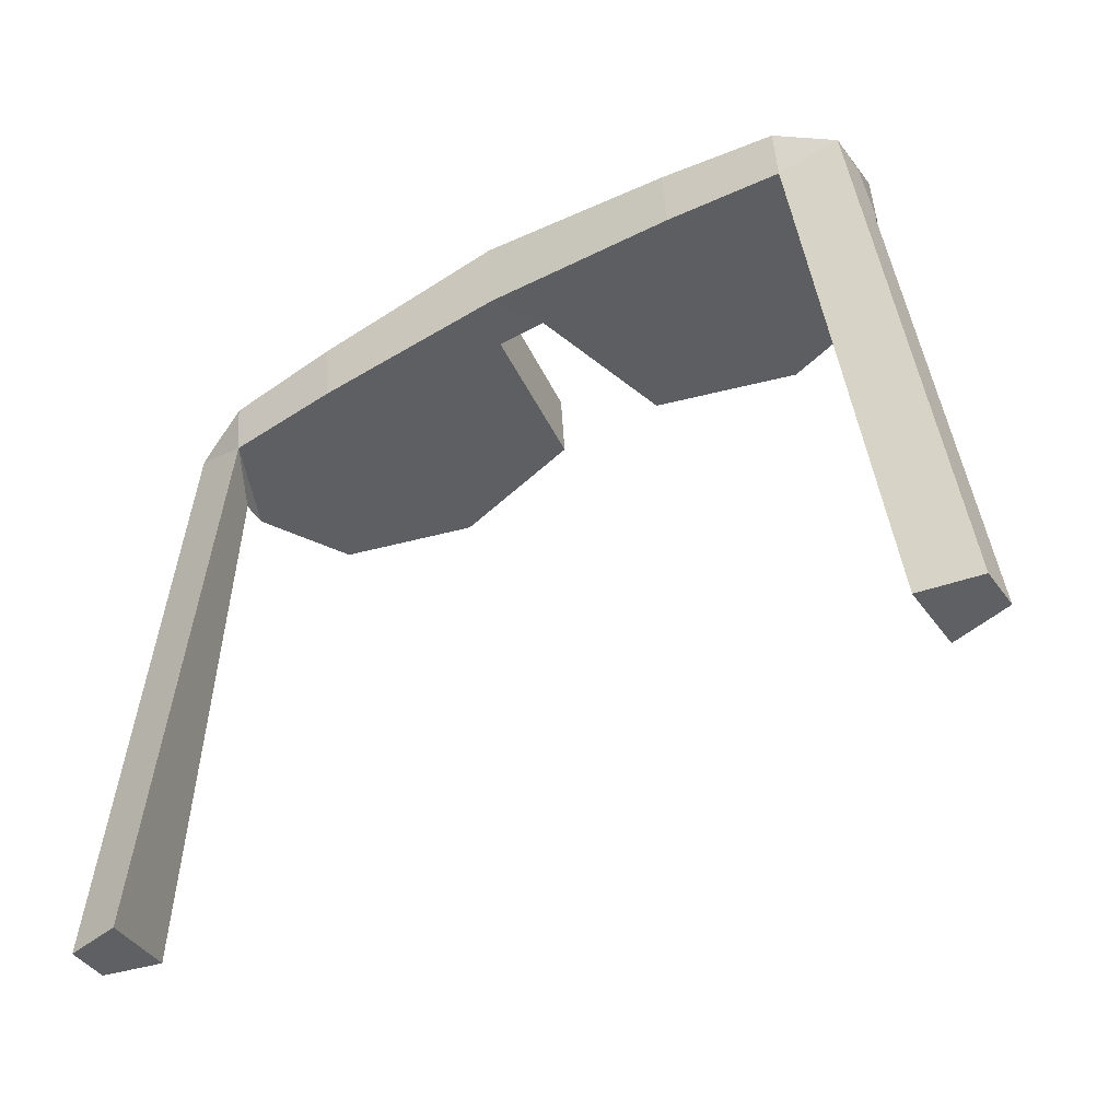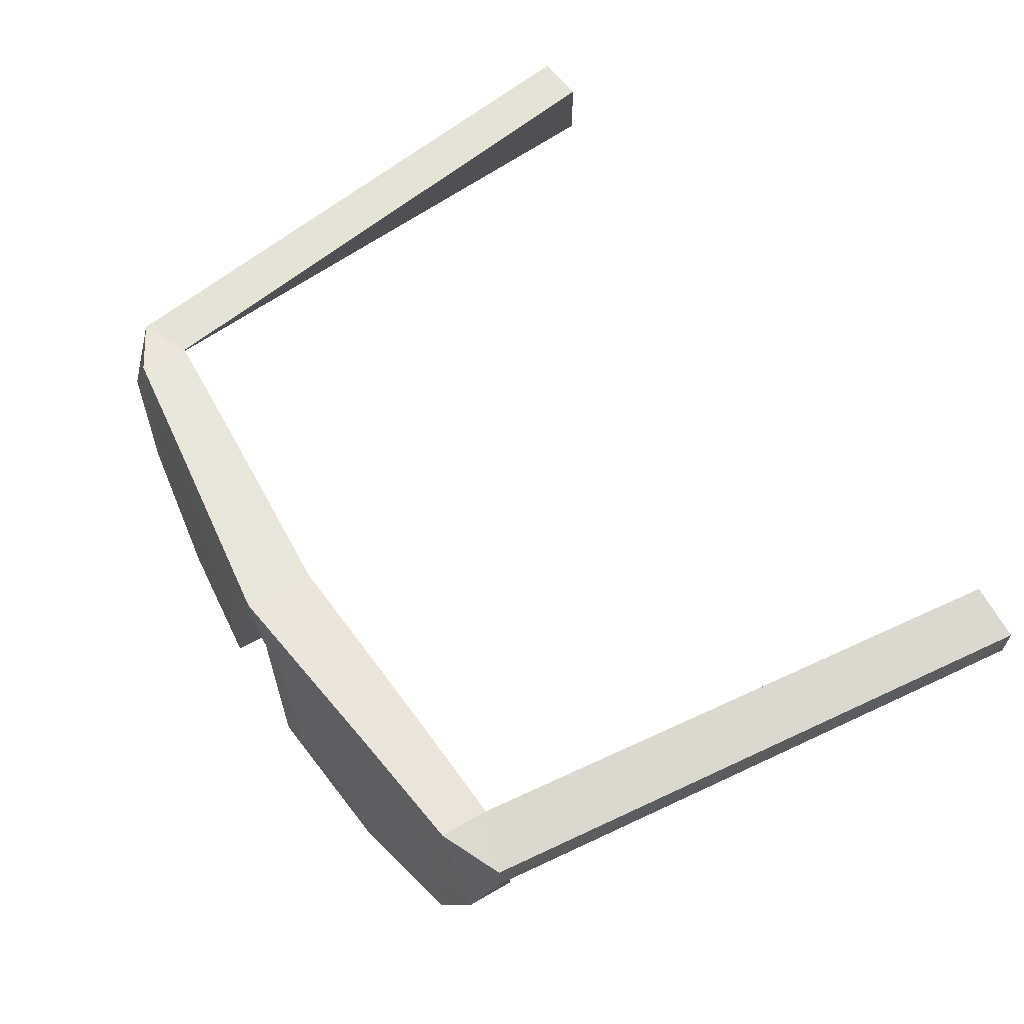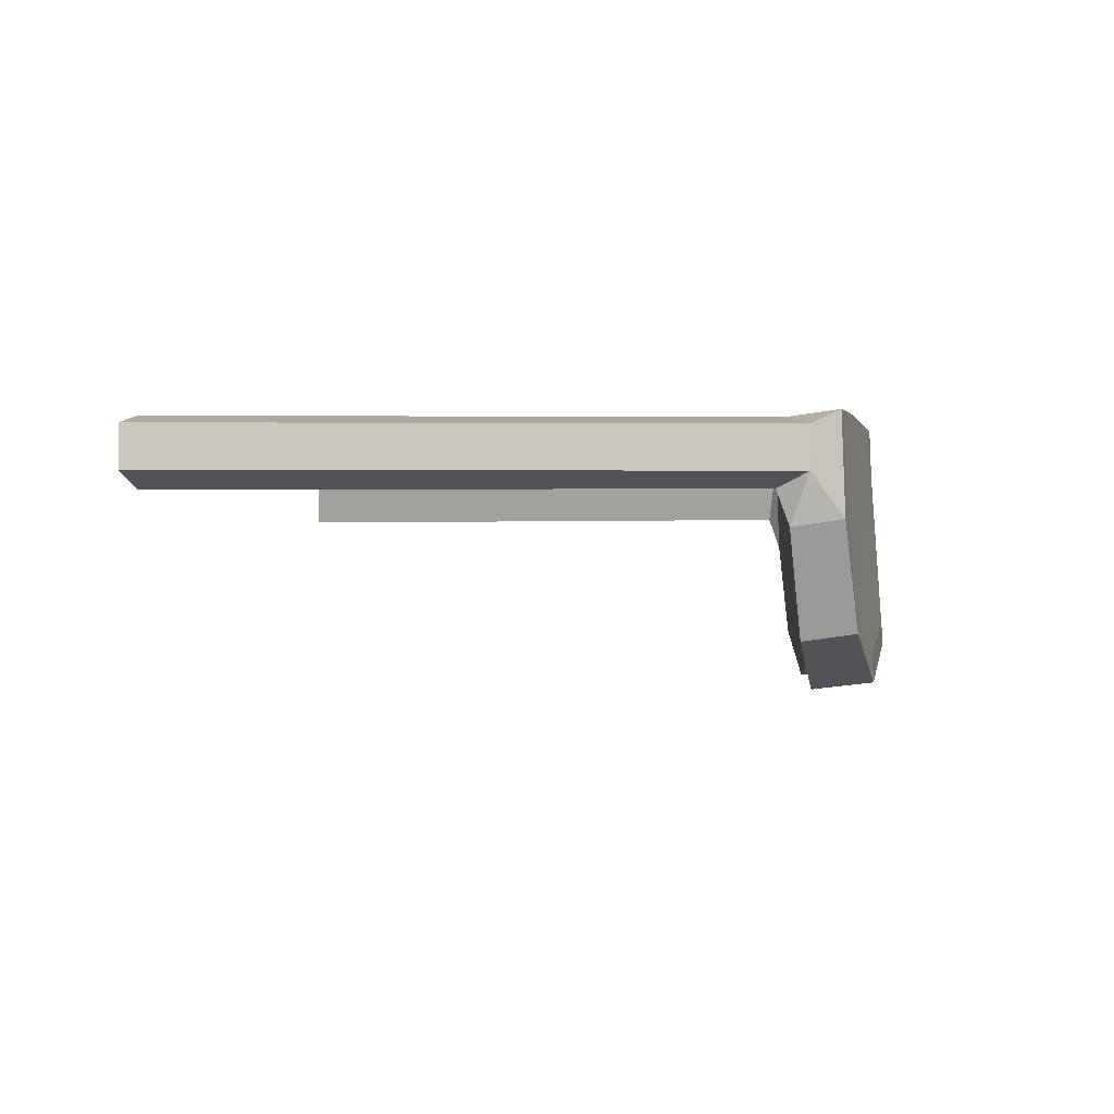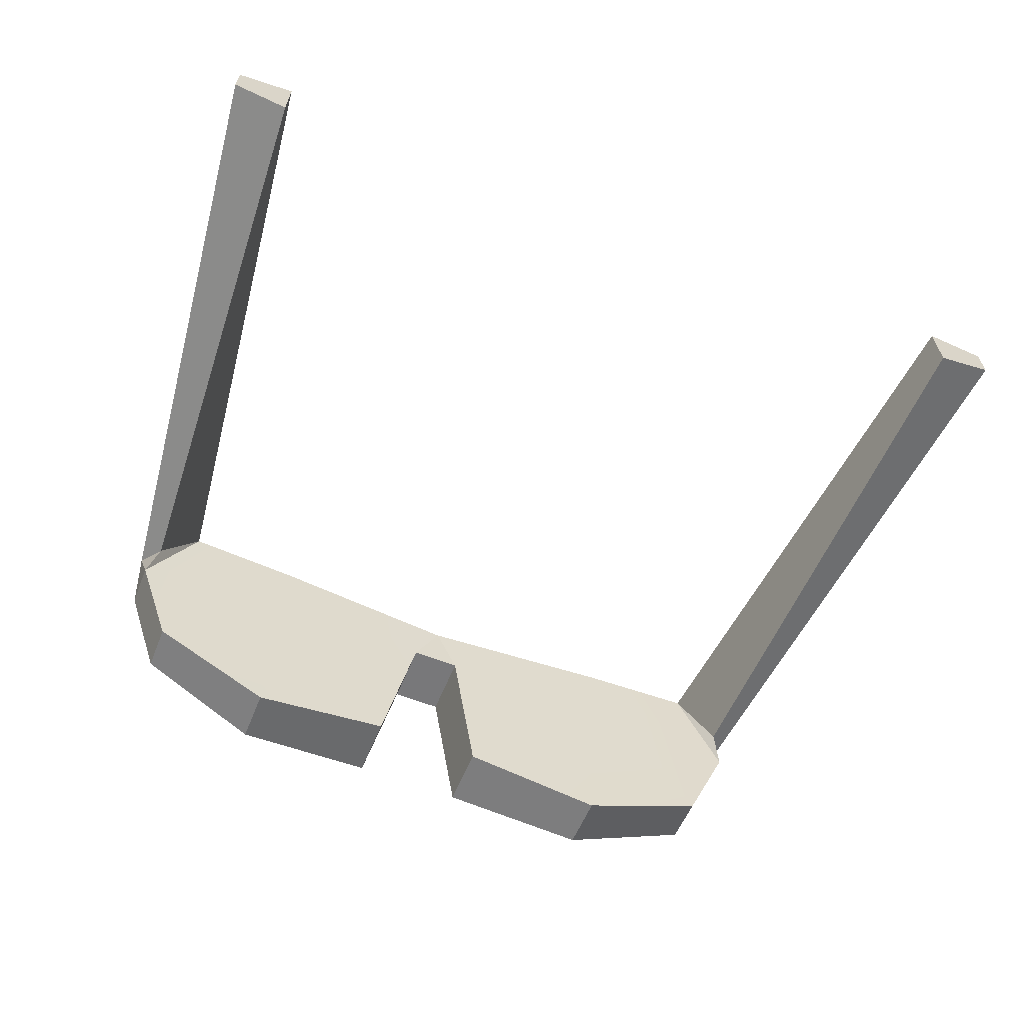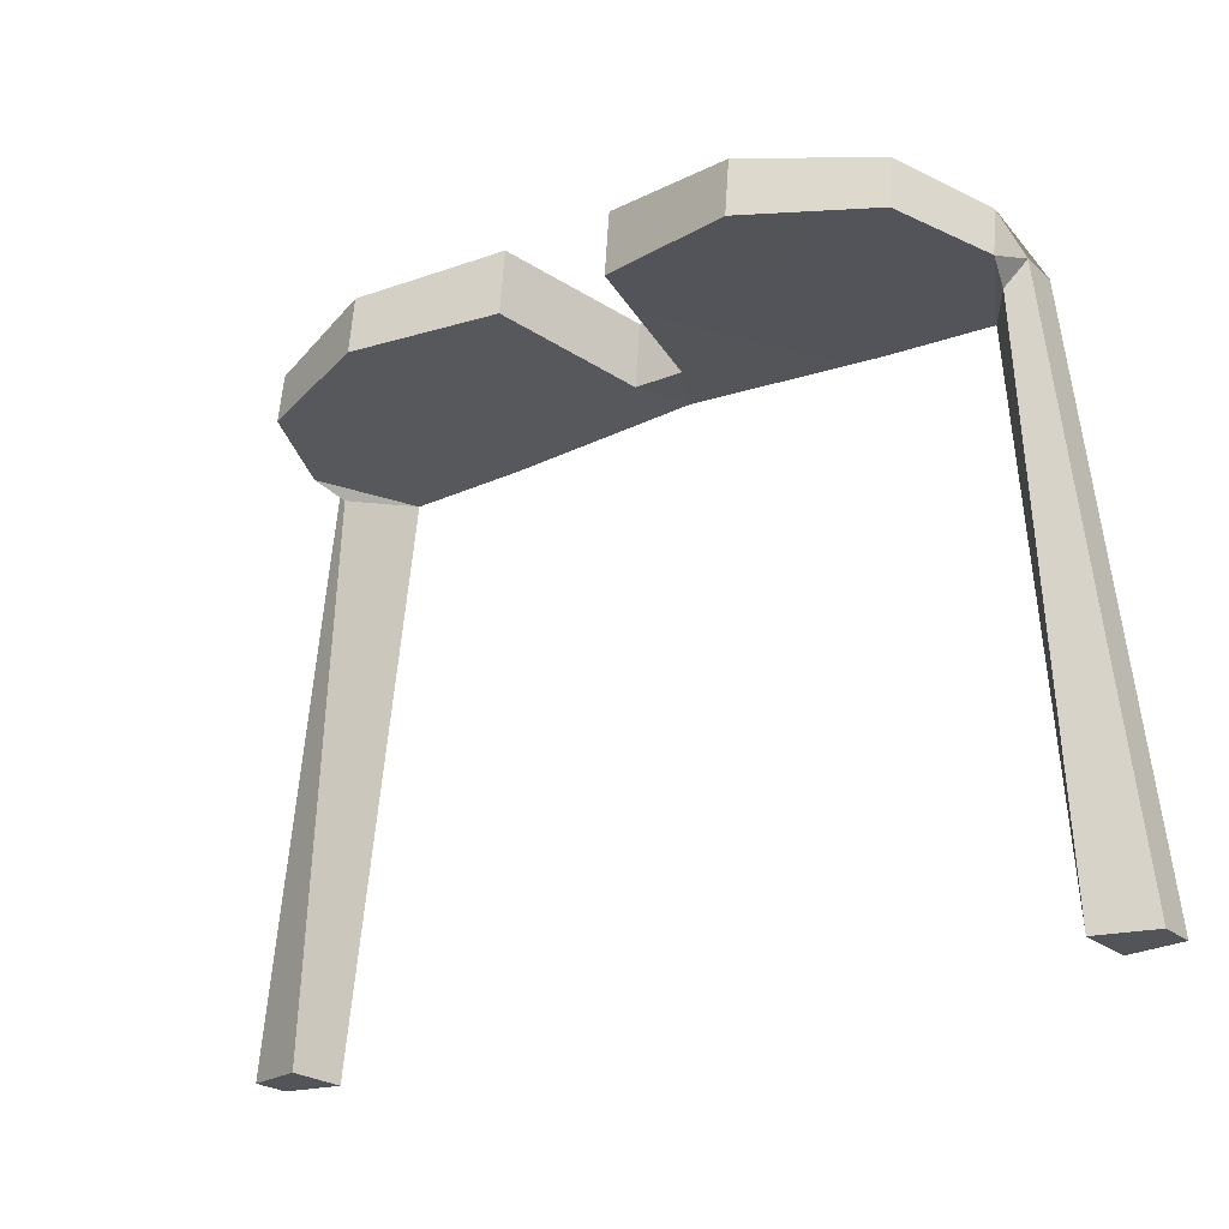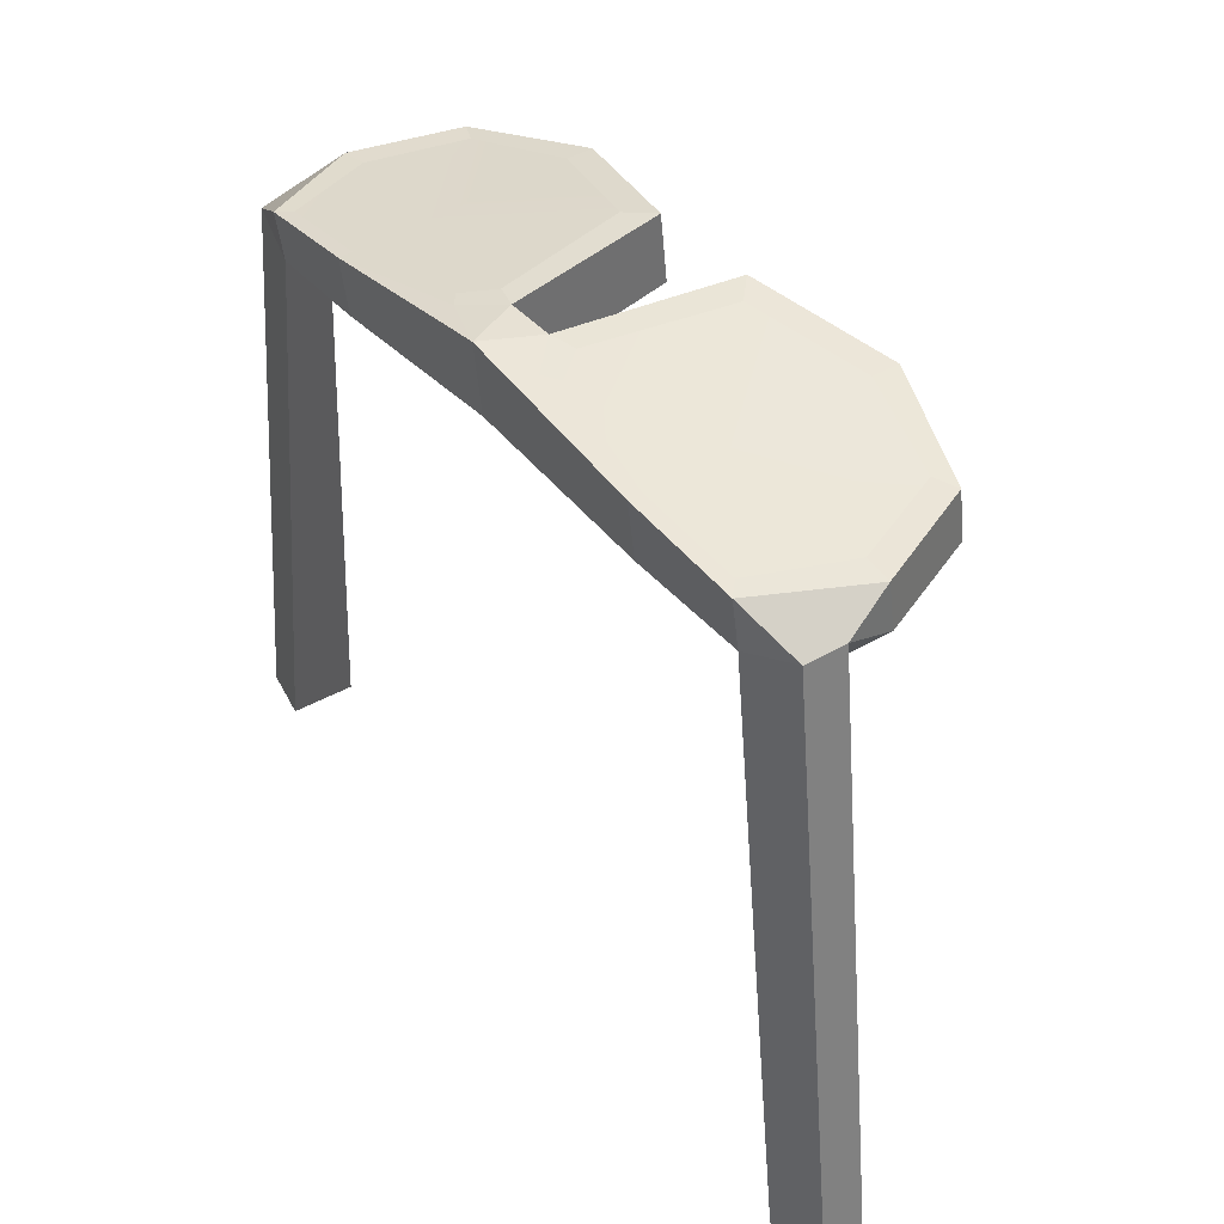
<metadata>
{"format":"obj","ext":"obj","renderer":"f3d","projection":"perspective","resolution":1024,"background":"white","views":[{"elev":-43.9,"azim":-146.8,"up":"+Z"},{"elev":63.2,"azim":57.6,"up":"+Y"},{"elev":-1.2,"azim":-84.7,"up":"+Y"},{"elev":-63.0,"azim":158.5,"up":"+Y"},{"elev":-22.8,"azim":35.1,"up":"+Z"},{"elev":39.3,"azim":-125.4,"up":"+Z"}]}
</metadata>
<code>
v 7.6e-05 12.42 14.62
v 7.6e-05 12.23 12.69
v -8.849 6.882 13.86
v -8.608 12.28 13.49
v -8.608 12.1 12.12
v -8.849 6.696 12.49
v -5.44 12.42 13.9
v -5.44 12.23 12.32
v -5.44 5.602 14.41
v -5.44 5.416 12.83
v -9.953 9.583 13.52
v -9.953 9.397 12.22
v -0.6916 10.99 14.64
v -0.6916 10.81 12.76
v -1.532 6.337 13.07
v -1.532 6.524 14.88
v -1.589 11.85 14.46
v -2.003 11.55 14.43
v -5.424 12.06 13.93
v -1.399 10.79 14.59
v -2.212 7.14 14.8
v -5.424 6.322 14.38
v -8.238 7.14 13.89
v -9.192 9.539 13.59
v -8.238 11.94 13.56
v -10.55 12.09 -3.229
v -12.09 11.8 -3.229
v -10.55 10.31 -3.229
v -12.09 10.7 -3.229
v -10.16 11.8 12.68
v -10.16 10.7 12.7
v -9.682 10.32 11.9
v 7.6e-05 10.99 14.64
v 7.6e-05 10.81 12.76
v 8.849 6.882 13.86
v 8.608 12.28 13.49
v 8.608 12.1 12.12
v 8.849 6.696 12.49
v 5.44 12.42 13.9
v 5.44 12.23 12.32
v 5.44 5.602 14.41
v 5.44 5.416 12.83
v 9.953 9.583 13.52
v 9.953 9.397 12.22
v 0.6917 10.99 14.64
v 0.6917 10.81 12.76
v 1.532 6.337 13.07
v 1.532 6.524 14.88
v 1.589 11.85 14.46
v 2.004 11.55 14.43
v 5.424 12.06 13.93
v 1.399 10.79 14.59
v 2.212 7.14 14.8
v 5.424 6.322 14.38
v 8.238 7.14 13.89
v 9.192 9.539 13.59
v 8.238 11.94 13.56
v 10.55 12.09 -3.229
v 12.1 11.8 -3.229
v 10.55 10.31 -3.229
v 12.1 10.7 -3.229
v 10.16 11.8 12.68
v 10.16 10.7 12.7
v 9.682 10.32 11.9
f 1 7 17
f 6 10 9 3
f 2 8 7 1
f 2 14 8
f 14 15 8
f 15 10 8
f 10 6 8
f 6 12 8
f 12 5 8
f 8 5 4 7
f 13 16 15 14
f 3 11 12 6
f 14 34 33 13
f 16 9 10 15
f 25 24 19
f 24 23 19
f 23 22 19
f 22 21 19
f 21 20 19
f 19 20 18
f 7 19 18 17
f 17 18 20 13
f 13 20 21 16
f 16 21 22 9
f 9 22 23 3
f 3 23 24 11
f 11 24 25 4
f 4 25 19 7
f 14 2 34
f 1 13 33
f 5 30 4
f 26 28 29 27
f 12 11 31
f 30 27 29 31
f 28 26 5 32
f 11 4 30 31
f 28 32 31 29
f 32 12 31
f 5 12 32
f 5 26 27 30
f 1 17 13
f 1 49 39
f 38 35 41 42
f 2 1 39 40
f 2 40 46
f 46 40 47
f 47 40 42
f 42 40 38
f 38 40 44
f 40 37 44
f 40 39 36 37
f 45 46 47 48
f 35 38 44 43
f 46 45 33 34
f 48 47 42 41
f 57 51 56
f 56 51 55
f 55 51 54
f 54 51 53
f 53 51 52
f 51 50 52
f 39 49 50 51
f 49 45 52 50
f 45 48 53 52
f 48 41 54 53
f 41 35 55 54
f 35 43 56 55
f 43 36 57 56
f 36 39 51 57
f 46 34 2
f 1 33 45
f 37 36 62
f 58 59 61 60
f 44 63 43
f 62 63 61 59
f 60 64 37 58
f 43 63 62 36
f 60 61 63 64
f 64 63 44
f 37 64 44
f 37 62 59 58
f 1 45 49

</code>
